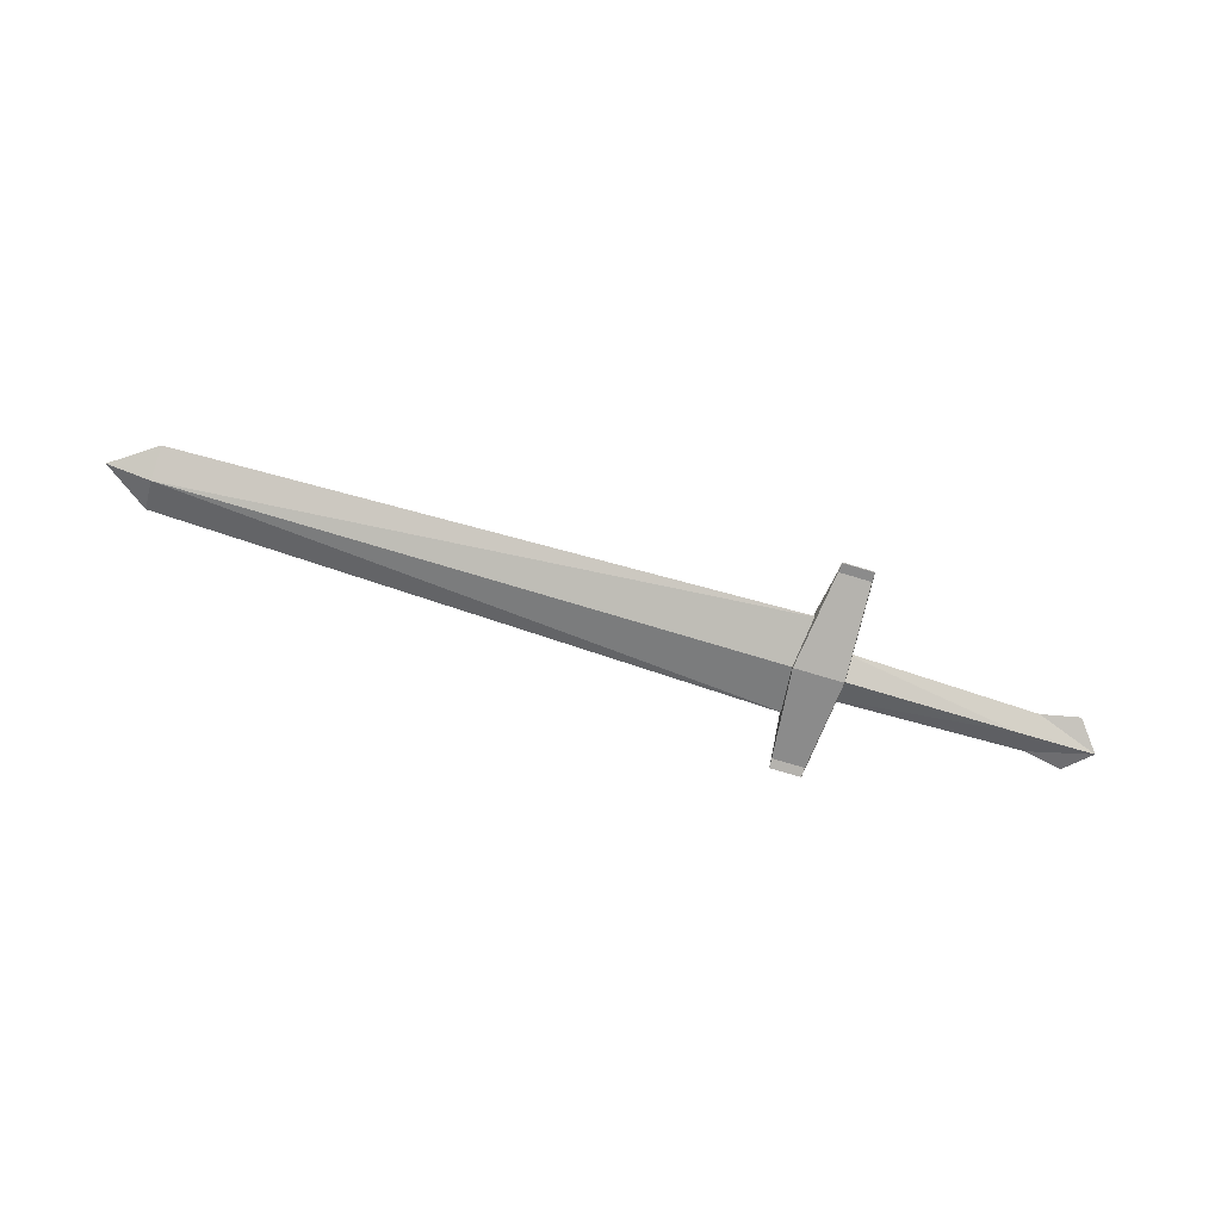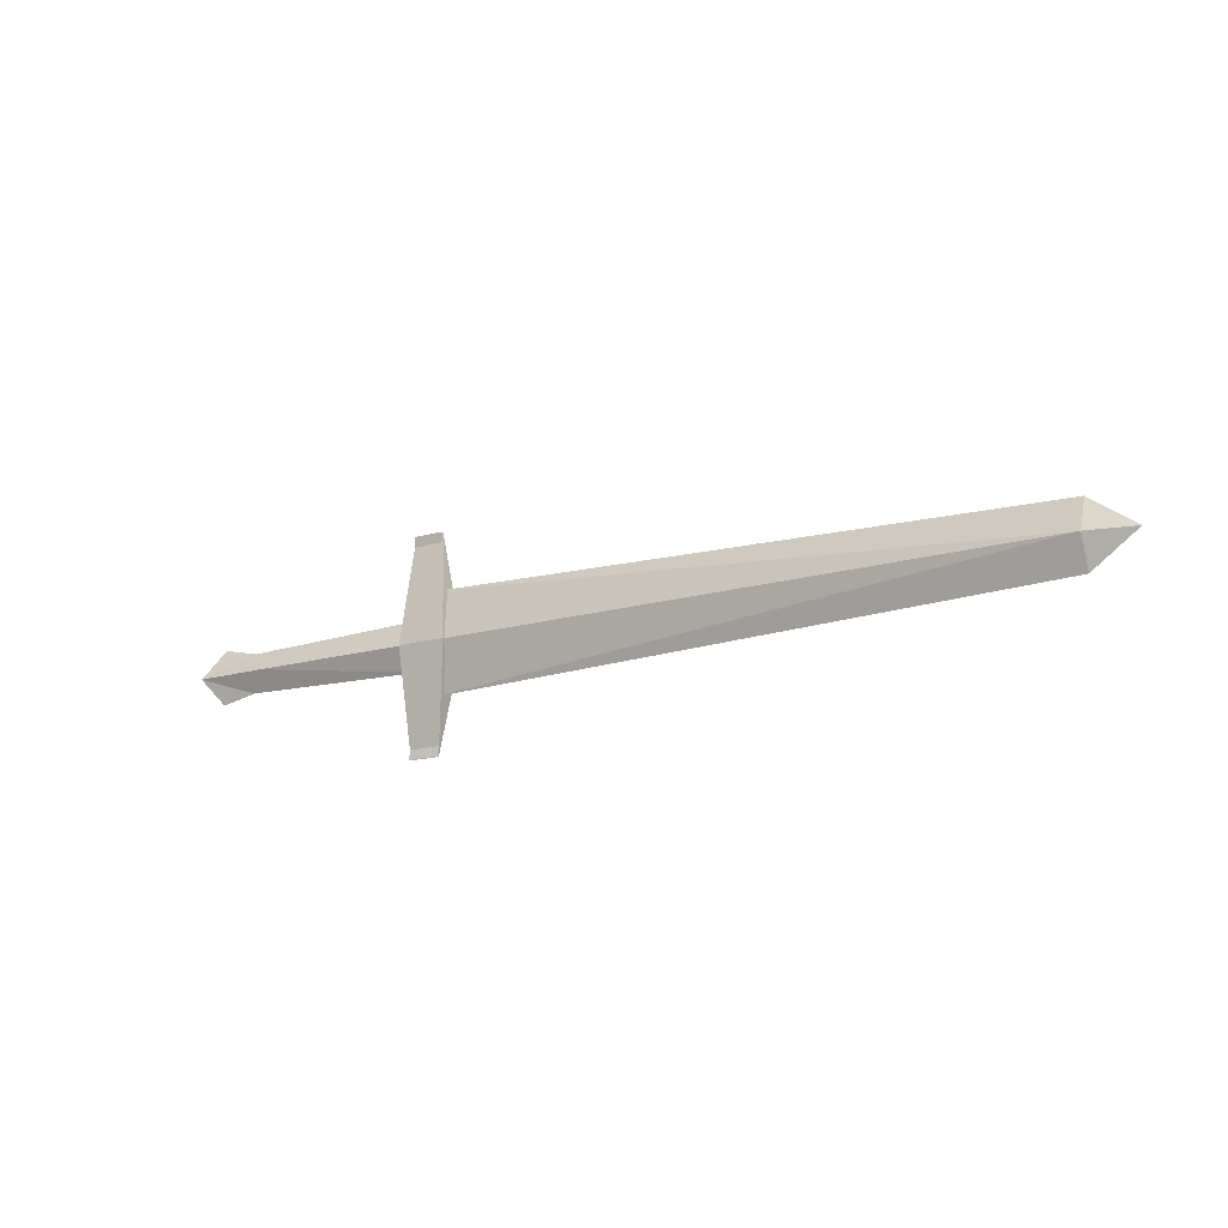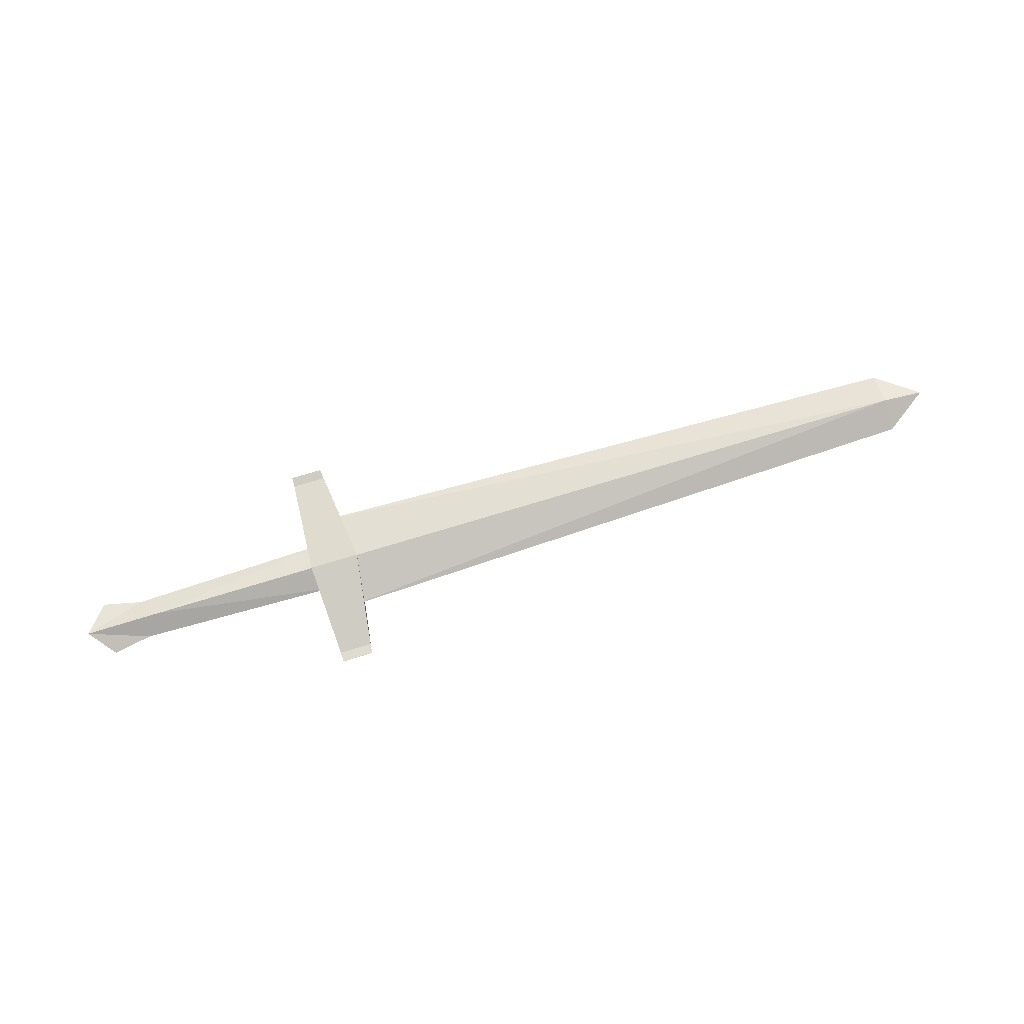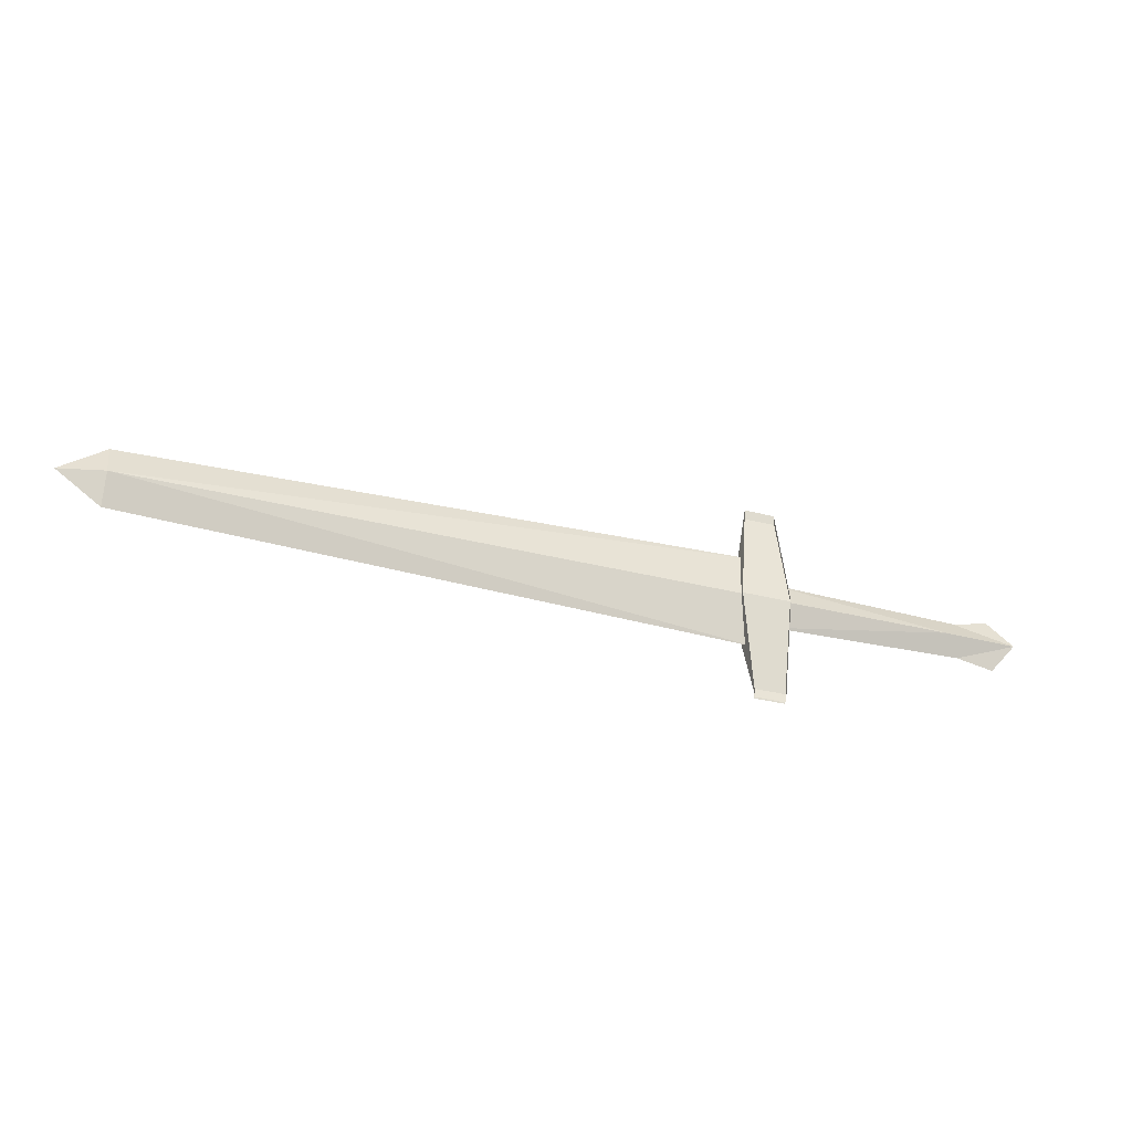
<metadata>
{"format":"obj","ext":"obj","renderer":"f3d","projection":"perspective","resolution":1024,"background":"white","views":[{"elev":-71.9,"azim":-17.0,"up":"+Y"},{"elev":-14.9,"azim":-146.9,"up":"+Z"},{"elev":77.3,"azim":163.3,"up":"+Y"},{"elev":-32.3,"azim":-19.8,"up":"+Z"}]}
</metadata>
<code>
o ITMW_010_1H_SWORD_SHORT_01
v -0.02811 -0.001 0.07727
v -0.03811 0.01 0
v -0.02811 -0.001 -0.07727
v -0.4812 -0.00864 0
v -0.02304 0 -0.03658
v -0.02304 0 0.03658
v -0.01152 0 -0.01807
v 0.1646 0 0.02053
v -0.01152 0 0.01807
v 0.1808 -0.007464 -0
v 0.1646 0 -0.0196
v -0.4812 0.00864 0
v 0.1808 0.007464 -0
v -0.01152 -0.008405 7e-06
v -0.01152 0.008405 7e-06
v -0.5135 0 0
v -0.02304 -0.00864 0
v -0.02304 0.00864 0
v -0.005 -0.001 0.07727
v -0.005 -0.001 -0.07727
v -0.001 0.01 0
v -0.03811 -0.011 0
v -0.4812 0 0.0227
v -0.4812 0 -0.0227
v 0.1363 0 0.01434
v 0.1363 0 -0.01434
v -0.001 -0.011 0
v 0.1248 0.008405 1e-06
v 0.1248 -0.008405 1e-06
v -0.02811 0.001 0.07727
v -0.005 0.001 0.07727
v -0.03811 -0.01 0
v -0.001 -0.01 0
v -0.02811 0.001 -0.07727
v -0.005 0.001 -0.07727
f 2 3 22
f 3 2 21
f 28 7 15
f 29 14 7
f 29 25 9
f 28 9 25
f 29 7 26
f 28 26 7
f 13 8 10
f 10 11 13
f 9 14 29
f 9 28 15
f 1 21 2
f 21 20 3
f 20 21 27
f 1 19 21
f 1 2 22
f 13 25 8
f 10 8 25
f 13 11 26
f 10 26 11
f 21 19 27
f 13 26 28
f 13 28 25
f 10 29 26
f 10 25 29
f 30 33 31
f 30 32 33
f 34 33 32
f 33 34 35
f 12 6 18
f 17 6 4
f 23 4 6
f 24 5 4
f 5 24 12
f 6 12 23
f 5 17 4
f 5 12 18
f 23 12 16
f 23 16 4
f 12 24 16
f 4 16 24

</code>
